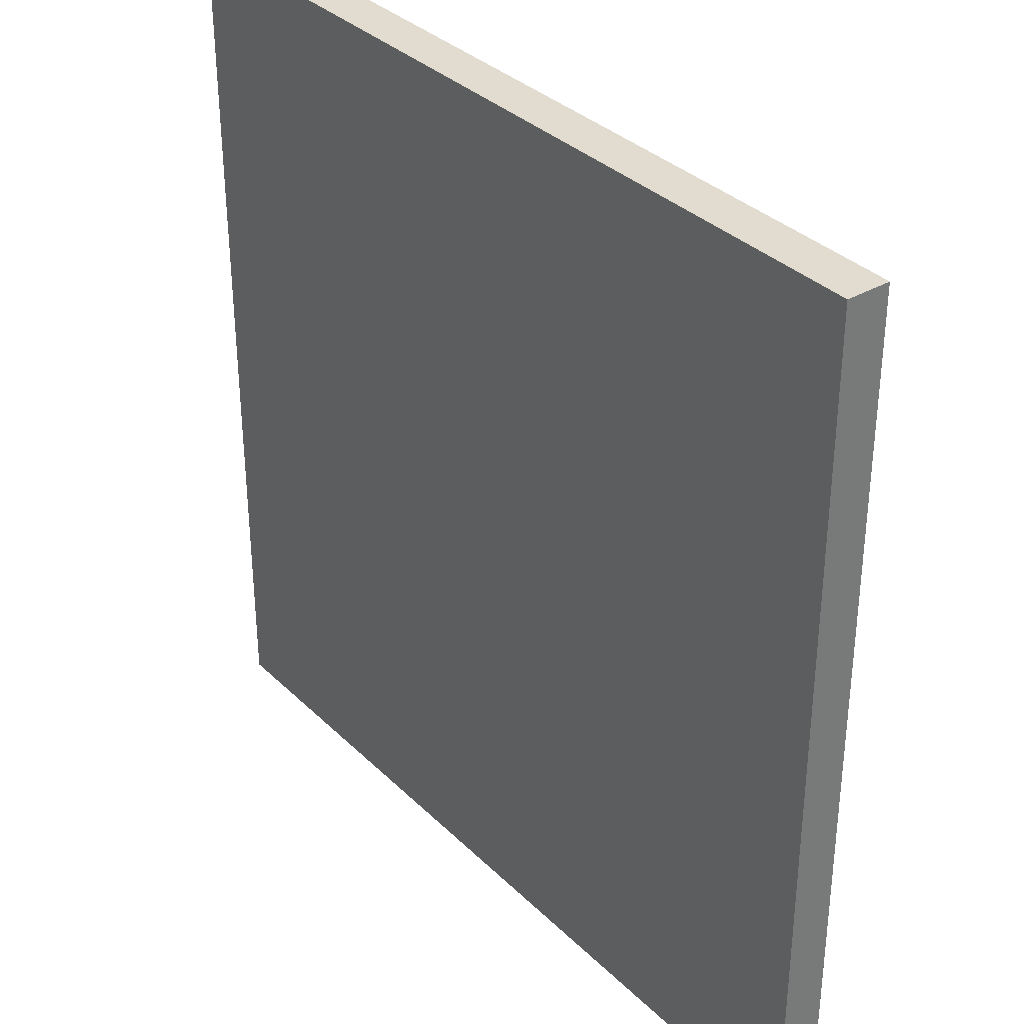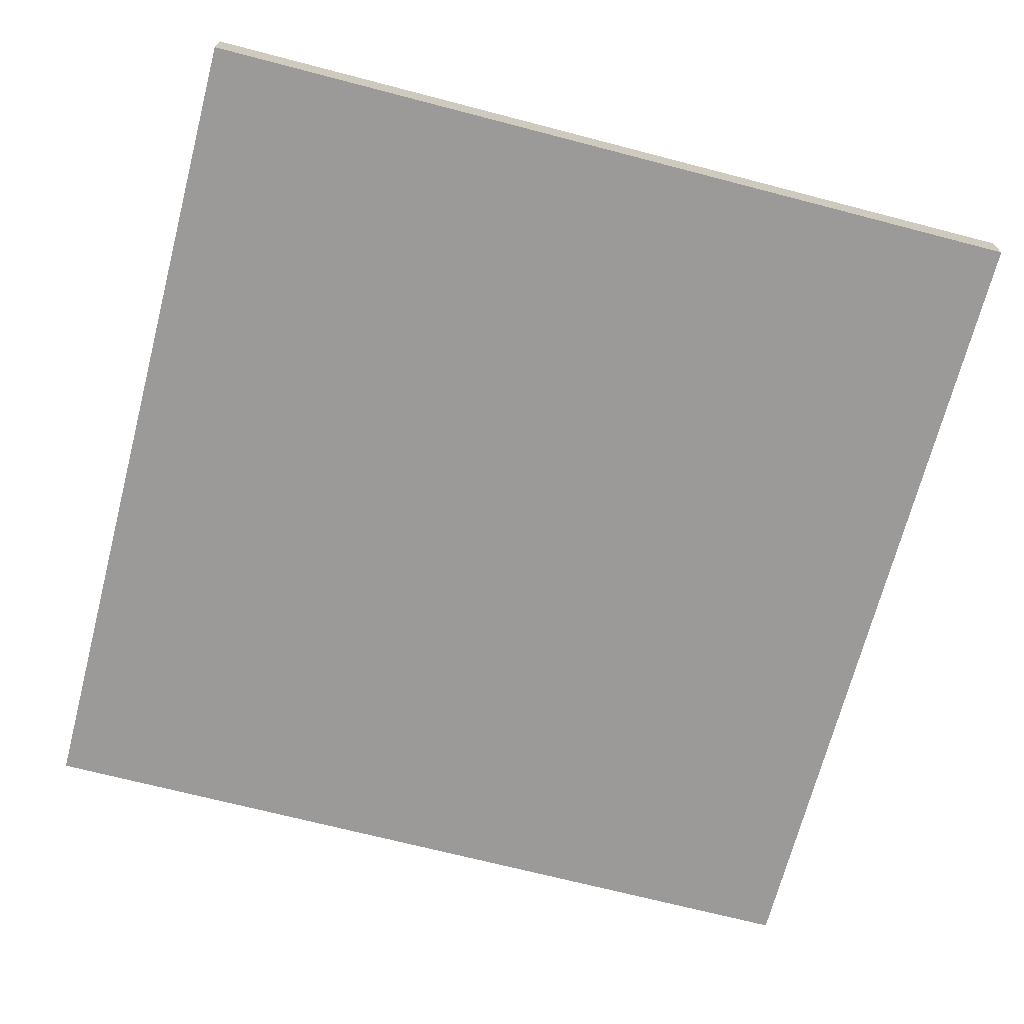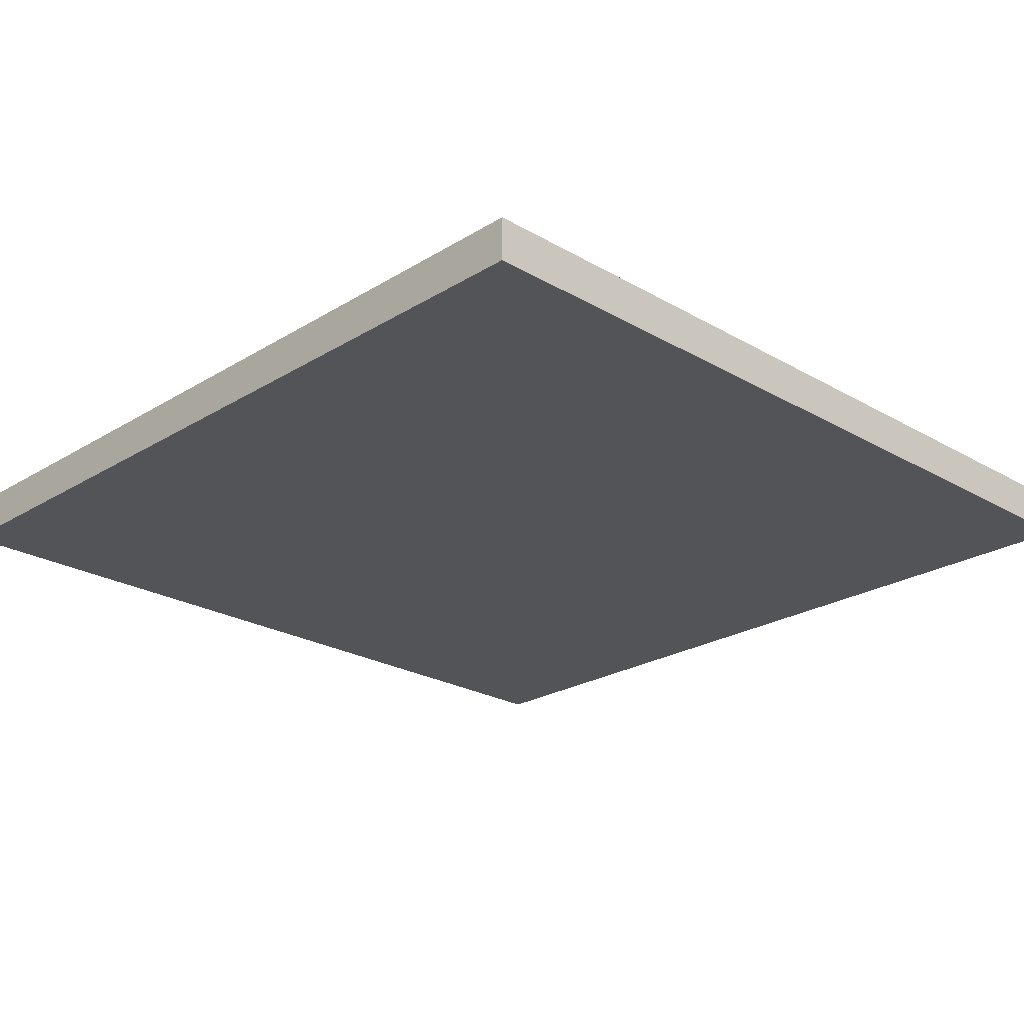
<metadata>
{"format":"obj","ext":"obj","renderer":"f3d","projection":"perspective","resolution":1024,"background":"white","views":[{"elev":34.4,"azim":-128.0,"up":"+Y"},{"elev":-69.5,"azim":-104.6,"up":"+Z"},{"elev":-23.6,"azim":135.8,"up":"+Z"}]}
</metadata>
<code>
g balpan_10
v -30 0 1
v -30 0 -2
v -30 60 1
v -30 60 -2
v -24 6 1
v -24 6 -0
v -24 6 -1
v -24 53 1
v -24 53 -0
v -24 54 1
v -24 54 -0
v -24 54 -1
v -10 29 2
v -10 29 1
v -10 31 2
v -10 31 1
v -1 17 2
v -1 17 1
v -1 29 2
v -1 29 1
v -1 31 2
v -1 31 1
v -1 40 2
v -1 40 1
v 25 5 1
v 25 5 -1
v 25 12 1
v 25 12 -1
v 25 14 1
v 25 14 -1
v 25 55 1
v 25 55 -1
v -25 5 1
v -25 5 -1
v -25 55 1
v -25 55 -1
v 1 17 2
v 1 17 1
v 1 29 2
v 1 29 1
v 1 31 2
v 1 31 1
v 1 40 2
v 1 40 1
v 10 29 2
v 10 29 1
v 10 31 2
v 10 31 1
v 24 6 1
v 24 6 -0
v 24 6 -1
v 24 14 1
v 24 14 -0
v 24 15 1
v 24 15 -0
v 24 54 1
v 24 54 -0
v 24 54 -1
v 30 0 1
v 30 0 -2
v 30 10 1
v 30 10 -2
v 30 11 1
v 30 11 -2
v 30 60 1
v 30 60 -2
v -10 29 2
v -10 31 2
v -1 17 2
v -1 29 2
v -1 31 2
v -1 40 2
v 1 17 2
v 1 29 2
v 1 31 2
v 1 40 2
v 10 29 2
v 10 31 2
v -30 0 1
v -30 60 1
v -29 1 1
v -29 59 1
v -29 60 1
v -25 5 1
v -25 55 1
v -24 6 1
v -24 53 1
v -24 54 1
v -24 59 1
v -24 60 1
v -23 7 1
v -23 53 1
v -23 58 1
v -23 59 1
v -23 60 1
v -22 57 1
v -22 58 1
v -22 59 1
v -21 57 1
v -21 58 1
v -21 59 1
v -21 60 1
v -20 15 1
v -20 16 1
v -20 39 1
v -20 40 1
v -20 56 1
v -20 57 1
v -20 58 1
v -20 59 1
v -19 39 1
v -19 40 1
v -19 55 1
v -19 56 1
v -19 57 1
v -19 58 1
v -19 59 1
v -19 60 1
v -18 15 1
v -18 16 1
v -18 55 1
v -18 56 1
v -18 57 1
v -18 58 1
v -18 59 1
v -17 41 1
v -17 44 1
v -17 53 1
v -17 54 1
v -17 55 1
v -17 56 1
v -17 58 1
v -17 59 1
v -16 31 1
v -16 32 1
v -16 42 1
v -16 43 1
v -16 44 1
v -16 46 1
v -16 52 1
v -16 53 1
v -16 55 1
v -16 56 1
v -16 58 1
v -15 41 1
v -15 42 1
v -15 43 1
v -15 45 1
v -15 46 1
v -15 52 1
v -15 53 1
v -15 54 1
v -15 55 1
v -15 56 1
v -14 41 1
v -14 42 1
v -14 43 1
v -14 45 1
v -14 50 1
v -14 52 1
v -14 53 1
v -13 31 1
v -13 32 1
v -13 45 1
v -13 49 1
v -13 50 1
v -13 51 1
v -13 52 1
v -13 53 1
v -12 48 1
v -12 49 1
v -12 50 1
v -12 51 1
v -12 52 1
v -11 49 1
v -11 50 1
v -11 51 1
v -10 29 1
v -10 31 1
v -10 47 1
v -10 48 1
v -9 48 1
v -9 49 1
v -9 50 1
v -6 46 1
v -6 47 1
v -6 48 1
v -6 49 1
v -5 12 1
v -5 13 1
v -5 46 1
v -5 47 1
v -5 48 1
v -4 46 1
v -4 47 1
v -3 12 1
v -3 13 1
v -1 13 1
v -1 14 1
v -1 17 1
v -1 29 1
v -1 31 1
v -1 40 1
v 0 14 1
v 0 15 1
v 0 47 1
v 0 48 1
v 1 13 1
v 1 14 1
v 1 15 1
v 1 16 1
v 1 17 1
v 1 29 1
v 1 31 1
v 1 40 1
v 2 47 1
v 2 48 1
v 3 13 1
v 3 14 1
v 4 14 1
v 4 15 1
v 5 15 1
v 5 16 1
v 6 12 1
v 6 13 1
v 6 14 1
v 6 15 1
v 7 13 1
v 7 14 1
v 8 11 1
v 8 12 1
v 9 10 1
v 9 11 1
v 9 13 1
v 9 18 1
v 10 9 1
v 10 10 1
v 10 11 1
v 10 12 1
v 10 13 1
v 10 18 1
v 10 22 1
v 10 29 1
v 10 31 1
v 11 7 1
v 11 9 1
v 11 10 1
v 11 11 1
v 11 12 1
v 11 13 1
v 11 18 1
v 11 20 1
v 11 22 1
v 11 24 1
v 11 25 1
v 11 43 1
v 11 44 1
v 12 4 1
v 12 5 1
v 12 8 1
v 12 10 1
v 12 11 1
v 12 20 1
v 12 22 1
v 12 24 1
v 12 25 1
v 13 3 1
v 13 4 1
v 13 7 1
v 13 8 1
v 13 11 1
v 13 12 1
v 13 22 1
v 13 24 1
v 14 0 1
v 14 1 1
v 14 3 1
v 14 4 1
v 14 5 1
v 15 0 1
v 15 1 1
v 15 4 1
v 15 12 1
v 15 13 1
v 16 11 1
v 16 12 1
v 16 27 1
v 16 28 1
v 16 43 1
v 16 44 1
v 17 13 1
v 17 14 1
v 18 12 1
v 18 13 1
v 18 16 1
v 18 21 1
v 18 22 1
v 18 27 1
v 18 28 1
v 19 14 1
v 19 16 1
v 19 17 1
v 19 21 1
v 19 22 1
v 20 15 1
v 20 17 1
v 20 21 1
v 22 13 1
v 22 14 1
v 23 6 1
v 23 7 1
v 23 14 1
v 23 15 1
v 23 53 1
v 24 6 1
v 24 14 1
v 24 15 1
v 24 54 1
v 25 5 1
v 25 12 1
v 25 14 1
v 25 55 1
v 26 11 1
v 26 12 1
v 26 13 1
v 26 14 1
v 27 10 1
v 27 11 1
v 27 12 1
v 27 13 1
v 28 11 1
v 28 12 1
v 29 0 1
v 29 1 1
v 29 10 1
v 29 11 1
v 29 59 1
v 30 0 1
v 30 10 1
v 30 11 1
v 30 60 1
v -25 5 -1
v -25 55 -1
v -24 6 -1
v -24 54 -1
v 12 5 -1
v 14 5 -1
v 24 6 -1
v 24 54 -1
v 25 5 -1
v 25 12 -1
v 25 14 -1
v 25 55 -1
v -30 0 -2
v -30 60 -2
v -29 1 -2
v -29 59 -2
v -29 60 -2
v -25 5 -2
v -25 55 -2
v -24 6 -2
v -24 54 -2
v -24 59 -2
v -24 60 -2
v -23 59 -2
v -23 60 -2
v -22 58 -2
v -22 59 -2
v -21 57 -2
v -21 58 -2
v -21 59 -2
v -21 60 -2
v -20 58 -2
v -20 59 -2
v -19 57 -2
v -19 58 -2
v -19 59 -2
v -19 60 -2
v -18 56 -2
v -18 57 -2
v -18 58 -2
v -18 59 -2
v -17 56 -2
v -17 58 -2
v -17 59 -2
v 12 4 -2
v 12 5 -2
v 13 3 -2
v 13 4 -2
v 14 0 -2
v 14 1 -2
v 14 3 -2
v 14 4 -2
v 14 5 -2
v 15 0 -2
v 15 1 -2
v 15 4 -2
v 24 6 -2
v 24 54 -2
v 25 5 -2
v 25 12 -2
v 25 14 -2
v 25 55 -2
v 26 11 -2
v 26 12 -2
v 26 13 -2
v 26 14 -2
v 27 10 -2
v 27 11 -2
v 27 12 -2
v 27 13 -2
v 28 11 -2
v 28 12 -2
v 29 0 -2
v 29 1 -2
v 29 10 -2
v 29 11 -2
v 29 59 -2
v 30 0 -2
v 30 10 -2
v 30 11 -2
v 30 60 -2
v -30 0 1
v 14 0 1
v 15 0 1
v 29 0 1
v 30 0 1
v -30 0 -2
v 14 0 -2
v 15 0 -2
v 29 0 -2
v 30 0 -2
v -24 6 1
v 23 6 1
v 24 6 1
v -24 6 -0
v 23 6 -0
v 24 6 -0
v -24 6 -1
v 24 6 -1
v -1 17 2
v 1 17 2
v -1 17 1
v 1 17 1
v -10 29 2
v -1 29 2
v 1 29 2
v 10 29 2
v -10 29 1
v -1 29 1
v 1 29 1
v 10 29 1
v -25 55 1
v -19 55 1
v -18 55 1
v -17 55 1
v -16 55 1
v -15 55 1
v 25 55 1
v -19 55 -0
v -18 55 -0
v -17 55 -0
v -16 55 -0
v -15 55 -0
v -25 55 -1
v 25 55 -1
v -25 5 1
v 12 5 1
v 14 5 1
v 25 5 1
v -25 5 -1
v 12 5 -1
v 14 5 -1
v 25 5 -1
v -10 31 2
v -1 31 2
v 1 31 2
v 10 31 2
v -10 31 1
v -1 31 1
v 1 31 1
v 10 31 1
v -1 40 2
v 1 40 2
v -1 40 1
v 1 40 1
v -24 54 1
v -17 54 1
v -15 54 1
v 24 54 1
v -24 54 -0
v -17 54 -0
v -15 54 -0
v 24 54 -0
v -24 54 -1
v 24 54 -1
v -30 60 1
v -29 60 1
v -24 60 1
v -23 60 1
v -21 60 1
v -19 60 1
v 30 60 1
v -30 60 -2
v -29 60 -2
v -24 60 -2
v -23 60 -2
v -21 60 -2
v -19 60 -2
v 30 60 -2
f 3 2 1
f 4 2 3
f 8 6 5
f 9 7 6
f 9 6 8
f 10 9 8
f 11 7 9
f 11 9 10
f 12 7 11
f 15 14 13
f 16 14 15
f 19 18 17
f 20 18 19
f 23 22 21
f 24 22 23
f 27 26 25
f 28 26 27
f 29 28 27
f 30 28 29
f 31 30 29
f 32 30 31
f 33 34 35
f 35 34 36
f 37 38 39
f 39 38 40
f 41 42 43
f 43 42 44
f 45 46 47
f 47 46 48
f 49 50 52
f 50 51 53
f 52 50 53
f 52 53 54
f 53 51 55
f 54 53 55
f 54 55 56
f 55 51 57
f 56 55 57
f 57 51 58
f 59 60 61
f 61 60 62
f 61 62 63
f 63 62 64
f 63 64 65
f 65 64 66
f 70 68 67
f 71 68 70
f 73 70 69
f 73 72 71
f 73 71 70
f 74 72 73
f 75 72 74
f 76 72 75
f 77 75 74
f 78 75 77
f 81 80 79
f 82 80 81
f 83 80 82
f 84 82 81
f 85 82 84
f 89 83 82
f 89 82 85
f 90 83 89
f 91 87 86
f 92 88 87
f 92 87 91
f 93 89 85
f 94 90 89
f 94 89 93
f 95 90 94
f 96 93 85
f 97 94 93
f 97 93 96
f 98 95 94
f 98 94 97
f 99 96 85
f 99 97 96
f 100 98 97
f 100 97 99
f 101 95 98
f 101 98 100
f 102 95 101
f 103 92 91
f 104 92 103
f 105 92 104
f 106 92 105
f 107 99 85
f 108 100 99
f 108 99 107
f 108 101 100
f 109 101 108
f 110 102 101
f 110 101 109
f 111 106 105
f 111 105 104
f 112 92 106
f 112 106 111
f 113 107 85
f 114 108 107
f 114 107 113
f 115 109 108
f 115 108 114
f 116 110 109
f 116 109 115
f 117 102 110
f 117 110 116
f 118 102 117
f 119 103 91
f 119 104 103
f 120 111 104
f 120 104 119
f 120 112 111
f 121 114 113
f 122 115 114
f 122 114 121
f 123 116 115
f 123 115 122
f 123 117 116
f 124 117 123
f 125 118 117
f 125 117 124
f 126 92 112
f 126 112 120
f 126 120 119
f 127 92 126
f 128 88 92
f 128 92 127
f 129 88 128
f 130 122 121
f 131 124 123
f 131 122 130
f 131 123 122
f 132 125 124
f 132 124 131
f 133 118 125
f 133 125 132
f 134 126 119
f 135 126 134
f 136 127 126
f 137 127 136
f 138 128 127
f 138 127 137
f 139 128 138
f 140 128 139
f 141 129 128
f 141 128 140
f 142 131 130
f 143 132 131
f 143 131 142
f 144 133 132
f 144 132 143
f 145 126 135
f 145 136 126
f 146 137 136
f 146 136 145
f 147 138 137
f 147 137 146
f 147 139 138
f 148 139 147
f 149 140 139
f 149 139 148
f 150 141 140
f 150 140 149
f 151 129 141
f 151 141 150
f 152 129 151
f 153 143 142
f 154 144 143
f 154 143 153
f 155 145 135
f 155 146 145
f 156 147 146
f 156 146 155
f 157 148 147
f 157 147 156
f 158 150 149
f 158 148 157
f 158 149 148
f 158 151 150
f 159 151 158
f 160 151 159
f 161 152 151
f 161 151 160
f 162 134 119
f 162 135 134
f 163 156 155
f 163 135 162
f 163 157 156
f 163 155 135
f 163 158 157
f 164 159 158
f 164 158 163
f 165 159 164
f 166 160 159
f 166 159 165
f 167 160 166
f 168 161 160
f 168 160 167
f 169 152 161
f 169 161 168
f 170 163 162
f 170 165 164
f 170 164 163
f 171 167 166
f 171 165 170
f 171 166 165
f 172 167 171
f 173 168 167
f 173 167 172
f 174 169 168
f 174 168 173
f 175 172 171
f 175 171 170
f 176 173 172
f 176 172 175
f 177 174 173
f 177 173 176
f 178 162 119
f 178 170 162
f 179 170 178
f 180 170 179
f 181 175 170
f 181 170 180
f 182 175 181
f 182 181 180
f 183 176 175
f 183 175 182
f 184 177 176
f 184 176 183
f 185 180 179
f 186 182 180
f 186 180 185
f 187 183 182
f 187 182 186
f 188 184 183
f 188 183 187
f 189 119 91
f 189 178 119
f 190 178 189
f 191 186 185
f 191 185 179
f 192 187 186
f 192 186 191
f 193 188 187
f 193 187 192
f 194 192 191
f 194 191 179
f 195 193 192
f 195 192 194
f 196 190 189
f 196 189 91
f 197 178 190
f 197 190 196
f 198 197 196
f 198 178 197
f 199 178 198
f 200 178 199
f 201 178 200
f 202 194 179
f 202 195 194
f 203 195 202
f 204 200 199
f 204 199 198
f 205 200 204
f 206 193 195
f 206 195 203
f 207 188 193
f 207 193 206
f 208 205 204
f 208 198 196
f 208 204 198
f 209 205 208
f 210 200 205
f 210 205 209
f 211 200 210
f 212 200 211
f 215 206 203
f 216 207 206
f 216 215 214
f 216 206 215
f 217 188 207
f 217 207 216
f 218 209 208
f 218 208 196
f 219 210 209
f 219 209 218
f 220 219 218
f 220 210 219
f 221 211 210
f 221 210 220
f 222 221 220
f 222 211 221
f 223 213 212
f 223 211 222
f 223 212 211
f 224 196 91
f 224 218 196
f 225 220 218
f 225 218 224
f 226 222 220
f 226 220 225
f 227 223 222
f 227 222 226
f 228 225 224
f 228 226 225
f 229 227 226
f 229 226 228
f 230 224 91
f 231 228 224
f 231 224 230
f 232 230 91
f 233 231 230
f 233 230 232
f 234 228 231
f 234 231 233
f 234 229 228
f 235 213 223
f 235 229 234
f 235 223 227
f 235 227 229
f 236 232 91
f 237 234 233
f 237 232 236
f 237 233 232
f 237 235 234
f 238 235 237
f 239 235 238
f 240 235 239
f 241 213 235
f 241 235 240
f 242 213 241
f 243 213 242
f 244 216 214
f 244 217 216
f 245 91 86
f 245 236 91
f 246 237 236
f 246 236 245
f 246 238 237
f 247 238 246
f 248 239 238
f 248 238 247
f 249 240 239
f 249 239 248
f 250 241 240
f 250 240 249
f 251 242 241
f 251 241 250
f 252 242 251
f 253 244 243
f 253 242 252
f 253 243 242
f 254 244 253
f 255 244 254
f 256 217 244
f 256 244 255
f 257 217 256
f 258 84 81
f 259 84 258
f 260 247 246
f 260 246 245
f 261 248 247
f 261 247 260
f 262 252 251
f 262 248 261
f 262 251 250
f 262 250 249
f 262 249 248
f 263 254 253
f 263 252 262
f 263 253 252
f 264 254 263
f 265 255 254
f 265 254 264
f 266 256 255
f 266 255 265
f 267 258 81
f 268 259 258
f 268 258 267
f 269 260 245
f 269 245 86
f 270 261 260
f 270 260 269
f 270 264 263
f 270 262 261
f 270 263 262
f 271 264 270
f 272 264 271
f 273 265 264
f 273 264 272
f 274 266 265
f 274 265 273
f 275 81 79
f 276 267 81
f 276 81 275
f 277 268 267
f 277 267 276
f 278 259 268
f 278 268 277
f 279 259 278
f 280 277 276
f 280 276 275
f 280 278 277
f 281 278 280
f 282 279 278
f 282 278 281
f 283 273 272
f 283 272 271
f 283 274 273
f 284 274 283
f 285 270 269
f 285 271 270
f 285 284 283
f 285 283 271
f 286 284 285
f 287 266 274
f 287 256 266
f 287 274 284
f 288 256 287
f 289 257 256
f 289 256 288
f 290 217 257
f 290 257 289
f 291 284 286
f 291 287 284
f 292 287 291
f 293 286 285
f 293 291 286
f 293 292 291
f 294 292 293
f 295 287 292
f 296 287 295
f 297 287 296
f 298 288 287
f 298 287 297
f 299 289 288
f 299 288 298
f 299 290 289
f 300 292 294
f 300 295 292
f 301 296 295
f 301 295 300
f 302 296 301
f 303 297 296
f 303 296 302
f 304 298 297
f 304 297 303
f 304 299 298
f 305 302 301
f 305 301 300
f 306 303 302
f 306 302 305
f 307 304 303
f 307 303 306
f 308 305 300
f 308 300 294
f 308 294 293
f 309 305 308
f 310 269 86
f 311 285 269
f 311 269 310
f 311 293 285
f 311 309 308
f 311 308 293
f 312 305 309
f 312 309 311
f 313 307 306
f 313 305 312
f 313 306 305
f 314 217 290
f 314 307 313
f 314 304 307
f 314 184 188
f 314 174 177
f 314 290 299
f 314 152 169
f 314 177 184
f 314 169 174
f 314 188 217
f 314 299 304
f 315 311 310
f 315 312 311
f 316 313 312
f 316 312 315
f 317 314 313
f 317 313 316
f 318 152 314
f 318 314 317
f 319 279 282
f 319 282 281
f 322 154 153
f 323 320 319
f 324 321 320
f 324 320 323
f 325 321 324
f 326 322 321
f 326 321 325
f 327 323 319
f 328 325 324
f 328 323 327
f 328 324 323
f 329 325 328
f 330 326 325
f 330 325 329
f 331 329 328
f 331 328 327
f 332 330 329
f 332 329 331
f 333 281 280
f 334 327 319
f 334 281 333
f 334 319 281
f 335 331 327
f 335 327 334
f 336 332 331
f 336 331 335
f 337 322 326
f 337 332 336
f 337 133 144
f 337 144 154
f 337 326 330
f 337 154 322
f 337 118 133
f 337 330 332
f 338 334 333
f 338 335 334
f 339 336 335
f 339 335 338
f 340 337 336
f 340 336 339
f 341 118 337
f 341 337 340
f 344 343 342
f 345 343 344
f 346 344 342
f 347 344 346
f 348 344 347
f 349 343 345
f 350 348 347
f 350 349 348
f 351 349 350
f 352 349 351
f 353 343 349
f 353 349 352
f 354 355 356
f 356 355 357
f 357 355 358
f 356 357 359
f 359 357 360
f 359 360 361
f 361 360 362
f 357 358 363
f 360 357 363
f 363 358 364
f 360 363 365
f 363 364 365
f 365 364 366
f 360 365 367
f 365 366 368
f 367 365 368
f 360 367 369
f 367 368 370
f 369 367 370
f 368 366 371
f 370 368 371
f 371 366 372
f 369 370 373
f 370 371 373
f 371 372 374
f 373 371 374
f 360 369 375
f 369 373 375
f 373 374 376
f 375 373 376
f 374 372 377
f 376 374 377
f 377 372 378
f 360 375 379
f 375 376 380
f 379 375 380
f 376 377 380
f 380 377 381
f 377 378 382
f 381 377 382
f 360 379 383
f 380 381 383
f 379 380 383
f 381 382 384
f 383 381 384
f 382 378 385
f 384 382 385
f 356 359 386
f 359 361 387
f 386 359 387
f 356 386 388
f 386 387 389
f 388 386 389
f 354 356 390
f 356 388 391
f 390 356 391
f 388 389 392
f 391 388 392
f 389 387 393
f 392 389 393
f 387 361 394
f 393 387 394
f 391 392 395
f 392 393 395
f 390 391 395
f 395 393 396
f 393 394 397
f 396 393 397
f 394 361 398
f 361 362 398
f 362 360 399
f 398 362 399
f 397 394 400
f 394 398 400
f 398 399 400
f 396 397 400
f 400 399 401
f 401 399 402
f 399 360 403
f 402 399 403
f 383 384 403
f 360 383 403
f 384 385 403
f 400 401 404
f 401 402 405
f 404 401 405
f 405 402 406
f 402 403 407
f 406 402 407
f 400 404 408
f 405 406 409
f 408 404 409
f 404 405 409
f 409 406 410
f 406 407 411
f 410 406 411
f 409 410 412
f 408 409 412
f 410 411 413
f 412 410 413
f 395 396 414
f 396 400 415
f 414 396 415
f 400 408 415
f 408 412 416
f 415 408 416
f 412 413 417
f 416 412 417
f 407 403 418
f 417 413 418
f 385 378 418
f 413 411 418
f 411 407 418
f 403 385 418
f 414 415 419
f 415 416 419
f 416 417 420
f 419 416 420
f 417 418 421
f 420 417 421
f 418 378 422
f 421 418 422
f 428 424 423
f 429 425 424
f 429 424 428
f 430 426 425
f 430 425 429
f 431 427 426
f 431 426 430
f 432 427 431
f 436 434 433
f 437 435 434
f 437 434 436
f 438 435 437
f 439 437 436
f 439 438 437
f 440 438 439
f 443 442 441
f 444 442 443
f 449 446 445
f 450 446 449
f 451 448 447
f 452 448 451
f 460 454 453
f 460 455 454
f 461 456 455
f 461 455 460
f 462 457 456
f 462 456 461
f 463 458 457
f 463 457 462
f 464 459 458
f 464 458 463
f 465 463 462
f 465 462 461
f 465 464 463
f 465 461 460
f 465 460 453
f 466 459 464
f 466 464 465
f 467 468 471
f 468 469 472
f 471 468 472
f 469 470 473
f 472 469 473
f 473 470 474
f 475 476 479
f 479 476 480
f 477 478 481
f 481 478 482
f 483 484 485
f 485 484 486
f 487 488 491
f 488 489 492
f 491 488 492
f 489 490 493
f 492 489 493
f 493 490 494
f 491 492 495
f 492 493 495
f 493 494 495
f 495 494 496
f 497 498 504
f 498 499 505
f 504 498 505
f 499 500 506
f 505 499 506
f 500 501 507
f 506 500 507
f 501 502 508
f 507 501 508
f 502 503 509
f 508 502 509
f 509 503 510

</code>
